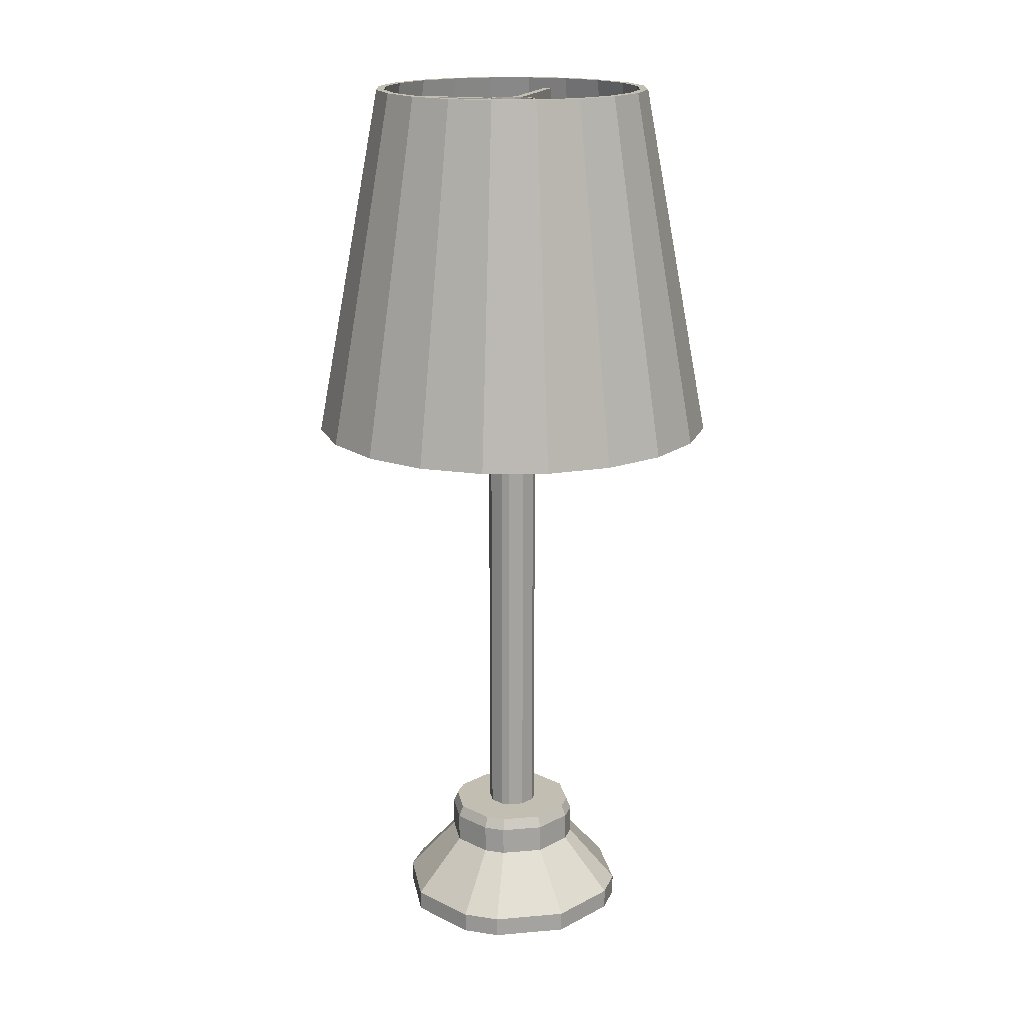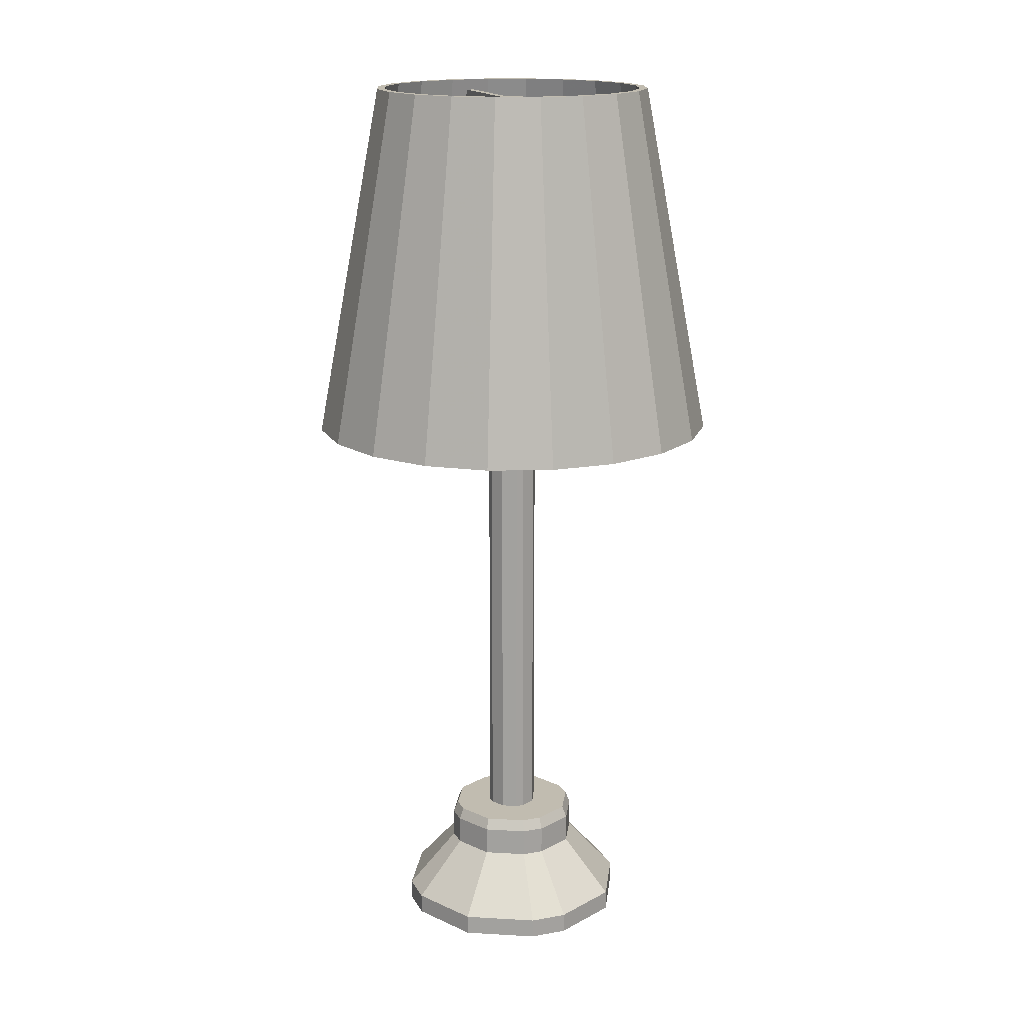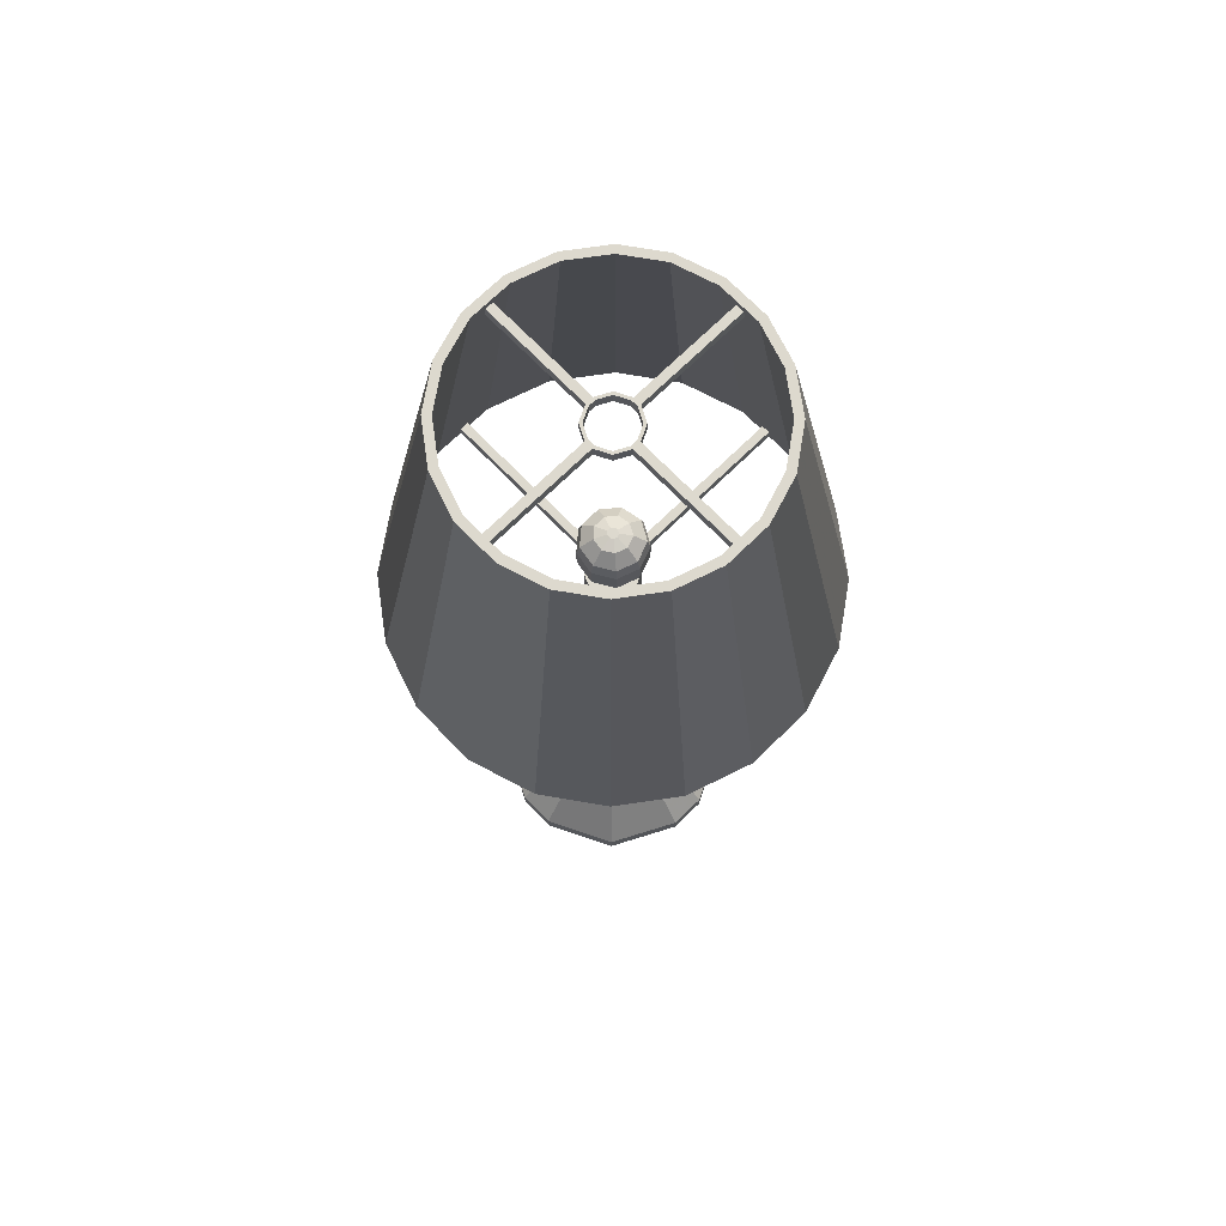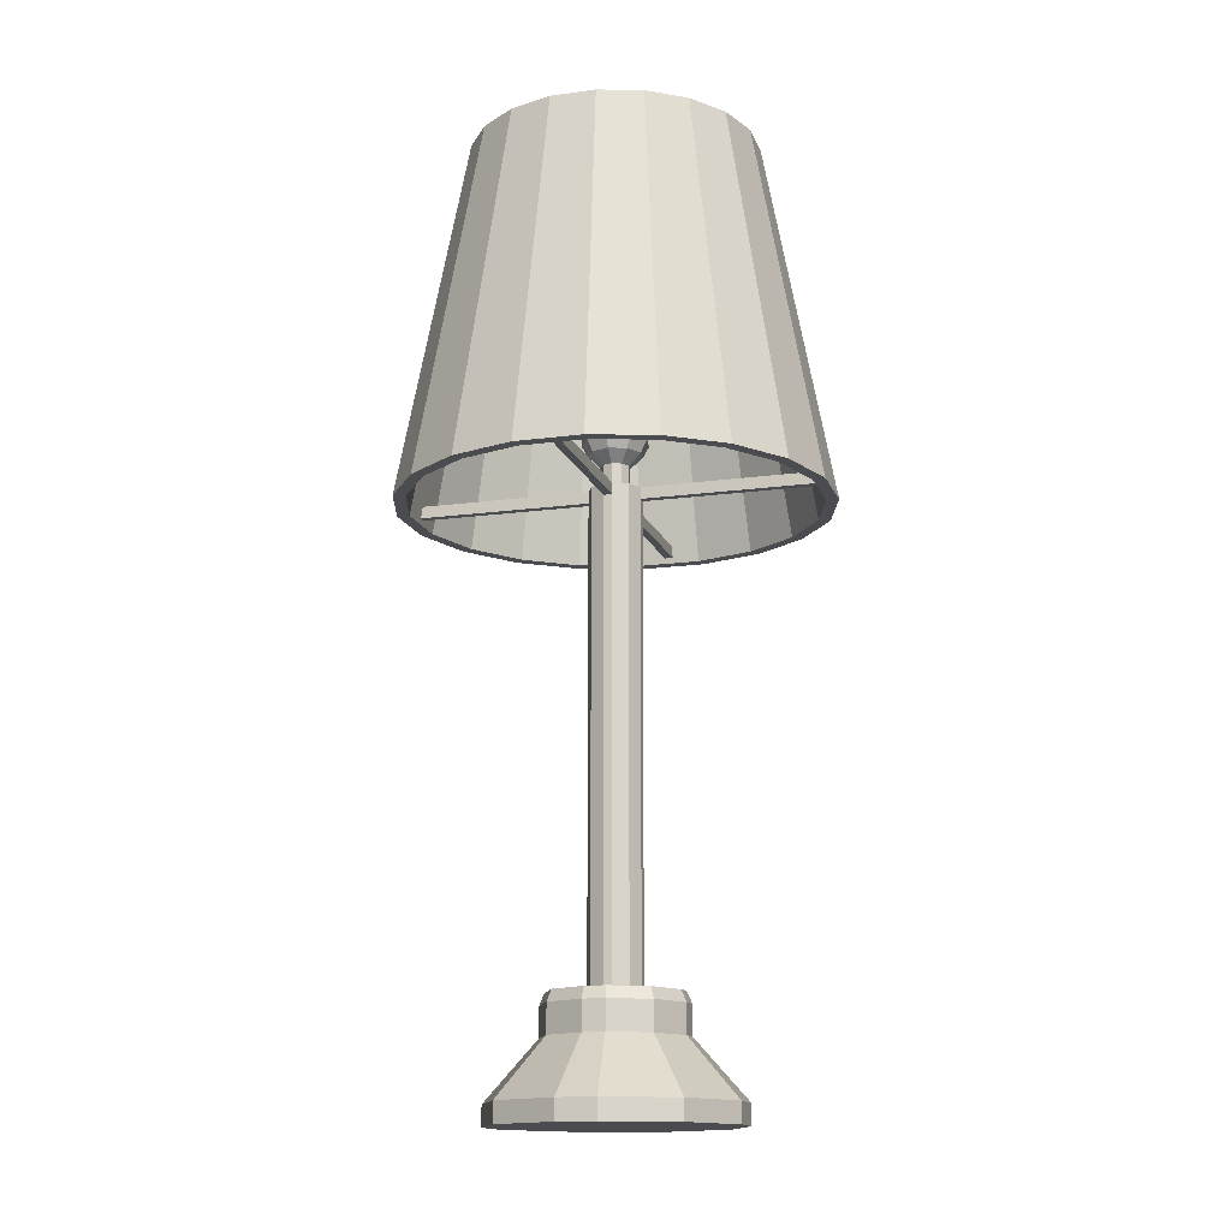
<metadata>
{"format":"obj","ext":"obj","renderer":"f3d","projection":"perspective","resolution":1024,"background":"white","views":[{"elev":17.4,"azim":-63.9,"up":"+Y"},{"elev":16.5,"azim":78.7,"up":"+Y"},{"elev":71.8,"azim":-35.3,"up":"+Y"},{"elev":-14.9,"azim":25.3,"up":"+Y"}]}
</metadata>
<code>
v 1.549 100.8 -0.5033
v 0.9572 100.8 -1.318
v 3.6e-05 100.8 -1.629
v -0.5032 100.8 -1.549
v -1.318 100.8 -0.9573
v -1.629 100.8 -2e-06
v -1.549 100.8 0.5032
v -0.9572 100.8 1.317
v -2e-06 100.8 1.629
v 0.5032 100.8 1.549
v 1.317 100.8 0.9572
v 1.629 100.8 -1e-05
v 1.549 101.5 -0.5032
v 0.9572 101.5 -1.318
v 3.6e-05 101.5 -1.629
v -0.5032 101.5 -1.549
v -1.318 101.5 -0.9573
v -1.629 101.5 -2e-06
v -1.549 101.5 0.5032
v -0.9572 101.5 1.317
v -2e-06 101.5 1.629
v 0.5032 101.5 1.549
v 1.317 101.5 0.9572
v 1.629 101.5 -1e-05
v -1.135 100.8 -8.791
v -1.638 100.8 -8.711
v -1.638 101.5 -8.711
v -1.135 101.5 -8.791
v -8.791 100.8 1.135
v -8.711 100.8 1.638
v -8.711 101.5 1.638
v -8.791 101.5 1.135
v 1.134 100.8 8.791
v 1.638 100.8 8.711
v 1.638 101.5 8.711
v 1.134 101.5 8.791
v 8.791 100.8 -1.134
v 8.711 100.8 -1.638
v 8.711 101.5 -1.638
v 8.791 101.5 -1.134
v 1.377 101.5 -0.4319
v 0.8452 101.5 -1.163
v -0.01459 101.5 -1.443
v -0.4319 101.5 -1.377
v -1.176 101.5 -0.8362
v -1.445 101.5 -2e-06
v -1.377 101.5 0.4319
v -0.8452 101.5 1.163
v 0.01463 101.5 1.443
v 0.4319 101.5 1.377
v 1.163 101.5 0.8452
v 1.443 101.5 -0.01464
v 1.377 100.8 -0.4319
v 0.8452 100.8 -1.163
v 1.443 100.8 -0.01464
v 1.163 100.8 0.8452
v 0.4319 100.8 1.377
v 0.01463 100.8 1.443
v -0.8452 100.8 1.163
v -1.377 100.8 0.4319
v -1.443 100.8 0.01462
v -1.163 100.8 -0.8452
v -0.4319 100.8 -1.377
v -0.01459 100.8 -1.443
v 12.66 79.39 -4.113
v 10.77 79.39 -7.822
v 7.822 79.39 -10.77
v 4.113 79.39 -12.66
v -1e-06 79.39 -13.31
v -4.113 79.39 -12.66
v -7.822 79.39 -10.77
v -10.77 79.39 -7.822
v -12.66 79.39 -4.113
v -13.31 79.39 -1e-06
v -12.66 79.39 4.113
v -10.77 79.39 7.822
v -7.822 79.39 10.77
v -4.113 79.39 12.66
v -1e-06 79.39 13.31
v 4.113 79.39 12.66
v 7.822 79.39 10.77
v 10.77 79.39 7.822
v 12.66 79.39 4.113
v 13.31 79.39 -1e-06
v 8.585 102.2 -2.789
v 7.303 102.2 -5.306
v 5.306 102.2 -7.303
v 2.789 102.2 -8.585
v -1e-06 102.2 -9.026
v -2.789 102.2 -8.585
v -5.306 102.2 -7.303
v -7.303 102.2 -5.306
v -8.585 102.2 -2.789
v -9.026 102.2 -2e-06
v -8.585 102.2 2.789
v -7.303 102.2 5.306
v -5.306 102.2 7.303
v -2.789 102.2 8.585
v -1e-06 102.2 9.026
v 2.789 102.2 8.585
v 5.306 102.2 7.303
v 7.303 102.2 5.306
v 8.585 102.2 2.789
v 9.026 102.2 -2e-06
v 11.92 79.39 -3.875
v 10.14 79.39 -7.37
v 7.37 79.39 -10.14
v 3.875 79.39 -11.92
v -1e-06 79.39 -12.54
v -3.875 79.39 -11.92
v -7.37 79.39 -10.14
v -10.14 79.39 -7.37
v -11.92 79.39 -3.875
v -12.54 79.39 -1e-06
v -11.92 79.39 3.875
v -10.14 79.39 7.37
v -7.37 79.39 10.14
v -3.875 79.39 11.92
v -1e-06 79.39 12.54
v 3.875 79.39 11.92
v 7.37 79.39 10.14
v 10.14 79.39 7.37
v 11.92 79.39 3.875
v 12.54 79.39 -2e-06
v 8.088 102.2 -2.628
v 6.88 102.2 -4.999
v 4.999 102.2 -6.88
v 2.628 102.2 -8.088
v -1e-06 102.2 -8.504
v -2.628 102.2 -8.088
v -4.999 102.2 -6.88
v -6.88 102.2 -4.999
v -8.088 102.2 -2.628
v -8.504 102.2 -2e-06
v -8.088 102.2 2.628
v -6.88 102.2 4.999
v -4.999 102.2 6.88
v -2.628 102.2 8.088
v -1e-06 102.2 8.504
v 2.628 102.2 8.088
v 4.999 102.2 6.88
v 6.88 102.2 4.999
v 8.088 102.2 2.628
v 8.504 102.2 -2e-06
v 7.22 43.3 -2.346
v 4.462 43.3 -6.142
v -2e-06 43.3 -7.592
v -2.346 43.3 -7.22
v -6.142 43.3 -4.462
v -7.592 43.3 -3e-06
v -7.22 43.3 2.346
v -4.462 43.3 6.142
v -2e-06 43.3 7.592
v 2.346 43.3 7.22
v 6.142 43.3 4.462
v 7.592 43.3 -3e-06
v 7.22 44.57 -2.346
v 4.462 44.57 -6.142
v -2e-06 44.57 -7.592
v -2.346 44.57 -7.22
v -6.142 44.57 -4.462
v -7.592 44.57 -3e-06
v -7.22 44.57 2.346
v -4.462 44.57 6.142
v -2e-06 44.57 7.592
v 2.346 44.57 7.22
v 6.142 44.57 4.462
v 7.592 44.57 -3e-06
v -2e-06 43.3 -3e-06
v 4.158 48.19 -1.351
v 2.57 48.19 -3.537
v -2e-06 48.19 -4.372
v -1.351 48.19 -4.158
v -3.537 48.19 -2.57
v -4.372 48.19 -4e-06
v -4.158 48.19 1.351
v -2.57 48.19 3.537
v -2e-06 48.19 4.372
v 1.351 48.19 4.158
v 3.537 48.19 2.57
v 4.372 48.19 -4e-06
v 4.158 50 -1.351
v 2.57 50 -3.537
v -2e-06 50 -4.372
v -1.351 50 -4.158
v -3.537 50 -2.57
v -4.372 50 -4e-06
v -4.158 50 1.351
v -2.57 50 3.537
v -2e-06 50 4.372
v 1.351 50 4.158
v 3.537 50 2.57
v 4.372 50 -4e-06
v 3.865 50.73 -1.256
v 2.389 50.73 -3.288
v -2e-06 50.73 -4.064
v -1.256 50.73 -3.865
v -3.288 50.73 -2.389
v -4.064 50.73 -4e-06
v -3.865 50.73 1.256
v -2.389 50.73 3.288
v -2e-06 50.73 4.064
v 1.256 50.73 3.865
v 3.288 50.73 2.389
v 4.064 50.73 -4e-06
v 1.549 50.73 -0.5033
v 0.9572 50.73 -1.318
v -1e-06 50.73 -1.629
v -0.5032 50.73 -1.549
v -1.318 50.73 -0.9572
v -1.629 50.73 -2e-06
v -1.549 50.73 0.5032
v -0.9572 50.73 1.317
v -2e-06 50.73 1.629
v 0.5032 50.73 1.549
v 1.317 50.73 0.9572
v 1.629 50.73 -1e-05
v 1.549 79.74 -0.5033
v 0.9572 79.74 -1.318
v 3.6e-05 79.74 -1.629
v -0.5032 79.74 -1.549
v -1.318 79.74 -0.9573
v -1.629 79.74 -2e-06
v -1.549 79.74 0.5032
v -0.9572 79.74 1.317
v -2e-06 79.74 1.629
v 0.5032 79.74 1.549
v 1.317 79.74 0.9572
v 1.629 79.74 -1e-05
v 1.549 80.46 -0.5032
v -1.3e-05 80.46 -1e-06
v 0.9572 80.46 -1.318
v 3.6e-05 80.46 -1.629
v -0.5032 80.46 -1.549
v -1.318 80.46 -0.9573
v -1.549 80.46 -0.5032
v -1.629 80.46 -2e-06
v -1.549 80.46 0.5032
v -0.9572 80.46 1.317
v -2e-06 80.46 1.629
v 0.5032 80.46 1.549
v 1.317 80.46 0.9572
v 1.629 80.46 -1e-05
v -1.702 79.74 -12.37
v -2.205 79.74 -12.29
v -2.205 80.46 -12.29
v -1.702 80.46 -12.37
v -12.37 79.74 1.702
v -12.29 79.74 2.205
v -12.29 80.46 2.205
v -12.37 80.46 1.702
v 1.702 79.74 12.37
v 2.205 79.74 12.29
v 2.205 80.46 12.29
v 1.702 80.46 12.37
v 12.37 79.74 -1.701
v 12.29 79.74 -2.205
v 12.29 80.46 -2.205
v 12.37 80.46 -1.701
v 0.6944 80.46 -0.5827
v 0.1574 80.46 -0.8927
v -0.4532 80.46 -0.785
v -0.8518 80.46 -0.31
v -0.8518 80.46 0.31
v -0.4532 80.46 0.785
v 0.1574 80.46 0.8927
v 0.6944 80.46 0.5827
v 0.9065 80.46 -1e-06
v 0.6944 81.91 -0.5827
v 0.1574 81.91 -0.8927
v -0.4532 81.91 -0.785
v -0.8518 81.91 -0.31
v -0.8518 81.91 0.31
v -0.4532 81.91 0.785
v 0.1574 81.91 0.8927
v 0.6944 81.91 0.5827
v 0.9065 81.91 -1e-06
v -1e-06 80.46 -1e-06
v 1.286 82.64 -1.079
v 0.2914 82.64 -1.653
v -0.8391 82.64 -1.453
v -1.577 82.64 -0.574
v -1.577 82.64 0.574
v -0.8391 82.64 1.453
v 0.2914 82.64 1.653
v 1.286 82.64 1.079
v 1.678 82.64 -1e-06
v 1.581 83.36 -1.327
v 0.3584 83.36 -2.033
v -1.032 83.36 -1.788
v -1.94 83.36 -0.706
v -1.94 83.36 0.706
v -1.032 83.36 1.788
v 0.3584 83.36 2.033
v 1.581 83.36 1.327
v 2.064 83.36 -0
v 1.581 84.81 -1.327
v 0.3584 84.81 -2.033
v -1.032 84.81 -1.788
v -1.94 84.81 -0.706
v -1.94 84.81 0.706
v -1.032 84.81 1.788
v 0.3584 84.81 2.033
v 1.581 84.81 1.327
v 2.064 84.81 -0
v 1.433 85.54 -1.203
v 0.3249 85.54 -1.843
v -0.9356 85.54 -1.62
v -1.758 85.54 -0.64
v -1.758 85.54 0.64
v -0.9356 85.54 1.62
v 0.3249 85.54 1.843
v 1.433 85.54 1.203
v 1.871 85.54 -1e-06
v 0.8422 86.26 -0.7067
v 0.1909 86.26 -1.083
v -0.5497 86.26 -0.9521
v -1.033 86.26 -0.376
v -1.033 86.26 0.376
v -0.5497 86.26 0.9521
v 0.1909 86.26 1.083
v 0.8422 86.26 0.7067
v 1.099 86.26 -3e-06
v 0.251 86.45 -0.2106
v 0.05692 86.45 -0.3227
v -1e-06 86.45 -1e-06
v -0.1638 86.45 -0.2838
v -0.3079 86.45 -0.1121
v -0.3079 86.45 0.1121
v -0.1638 86.45 0.2838
v 0.0569 86.45 0.3227
v 0.251 86.45 0.2106
v 0.3277 86.45 -5e-06
f 13 1 2 14
f 14 2 3 15
f 25 26 27 28
f 16 4 5 17
f 17 5 6 18
f 29 30 31 32
f 19 7 8 20
f 20 8 9 21
f 33 34 35 36
f 22 10 11 23
f 23 11 12 24
f 37 38 39 40
f 3 4 26 25
f 4 16 27 26
f 16 15 28 27
f 15 3 25 28
f 6 7 30 29
f 7 19 31 30
f 19 18 32 31
f 18 6 29 32
f 9 10 34 33
f 10 22 35 34
f 22 21 36 35
f 21 9 33 36
f 12 1 38 37
f 1 13 39 38
f 13 24 40 39
f 24 12 37 40
f 13 14 42 41
f 14 15 43 42
f 15 16 44 43
f 16 17 45 44
f 46 45 17 18
f 18 19 47 46
f 19 20 48 47
f 20 21 49 48
f 21 22 50 49
f 22 23 51 50
f 23 24 52 51
f 24 13 41 52
f 2 1 53 54
f 1 12 55 53
f 12 11 56 55
f 11 10 57 56
f 10 9 58 57
f 9 8 59 58
f 8 7 60 59
f 7 6 61 60
f 6 5 62 61
f 5 4 63 62
f 4 3 64 63
f 3 2 54 64
f 42 43 64 54
f 43 44 63 64
f 44 45 62 63
f 45 46 61 62
f 46 47 60 61
f 47 48 59 60
f 48 49 58 59
f 49 50 57 58
f 50 51 56 57
f 51 52 55 56
f 52 41 53 55
f 41 42 54 53
f 65 66 86 85
f 66 67 87 86
f 67 68 88 87
f 68 69 89 88
f 69 70 90 89
f 70 71 91 90
f 71 72 92 91
f 72 73 93 92
f 73 74 94 93
f 74 75 95 94
f 75 76 96 95
f 76 77 97 96
f 77 78 98 97
f 78 79 99 98
f 79 80 100 99
f 80 81 101 100
f 81 82 102 101
f 82 83 103 102
f 83 84 104 103
f 84 65 85 104
f 66 65 105 106
f 67 66 106 107
f 68 67 107 108
f 69 68 108 109
f 70 69 109 110
f 71 70 110 111
f 72 71 111 112
f 73 72 112 113
f 74 73 113 114
f 75 74 114 115
f 76 75 115 116
f 77 76 116 117
f 78 77 117 118
f 79 78 118 119
f 80 79 119 120
f 81 80 120 121
f 82 81 121 122
f 83 82 122 123
f 84 83 123 124
f 65 84 124 105
f 85 86 126 125
f 86 87 127 126
f 87 88 128 127
f 88 89 129 128
f 89 90 130 129
f 90 91 131 130
f 91 92 132 131
f 92 93 133 132
f 93 94 134 133
f 94 95 135 134
f 95 96 136 135
f 96 97 137 136
f 97 98 138 137
f 98 99 139 138
f 99 100 140 139
f 100 101 141 140
f 101 102 142 141
f 102 103 143 142
f 103 104 144 143
f 104 85 125 144
f 106 105 125 126
f 105 124 144 125
f 124 123 143 144
f 123 122 142 143
f 122 121 141 142
f 121 120 140 141
f 120 119 139 140
f 119 118 138 139
f 118 117 137 138
f 117 116 136 137
f 116 115 135 136
f 115 114 134 135
f 114 113 133 134
f 113 112 132 133
f 112 111 131 132
f 111 110 130 131
f 110 109 129 130
f 109 108 128 129
f 108 107 127 128
f 107 106 126 127
f 157 145 146 158
f 158 146 147 159
f 147 148 160 159
f 160 148 149 161
f 161 149 150 162
f 150 151 163 162
f 163 151 152 164
f 164 152 153 165
f 153 154 166 165
f 166 154 155 167
f 167 155 156 168
f 156 145 157 168
f 146 145 169
f 147 146 169
f 148 147 169
f 149 148 169
f 150 149 169
f 151 150 169
f 152 151 169
f 153 152 169
f 154 153 169
f 155 154 169
f 156 155 169
f 145 156 169
f 231 230 232
f 231 232 233
f 233 234 231
f 231 234 235
f 231 235 236 237
f 237 238 231
f 231 238 239
f 231 239 240
f 240 241 231
f 231 241 242
f 231 242 243
f 243 230 231
f 170 157 158 171
f 171 158 159 172
f 159 160 173 172
f 173 160 161 174
f 174 161 162 175
f 162 163 176 175
f 176 163 164 177
f 177 164 165 178
f 165 166 179 178
f 179 166 167 180
f 180 167 168 181
f 168 157 170 181
f 182 170 171 183
f 183 171 172 184
f 172 173 185 184
f 185 173 174 186
f 186 174 175 187
f 175 176 188 187
f 188 176 177 189
f 189 177 178 190
f 178 179 191 190
f 191 179 180 192
f 192 180 181 193
f 181 170 182 193
f 194 182 183 195
f 195 183 184 196
f 184 185 197 196
f 197 185 186 198
f 198 186 187 199
f 187 188 200 199
f 200 188 189 201
f 201 189 190 202
f 190 191 203 202
f 203 191 192 204
f 204 192 193 205
f 193 182 194 205
f 206 194 195 207
f 207 195 196 208
f 196 197 209 208
f 209 197 198 210
f 210 198 199 211
f 199 200 212 211
f 213 212 200 201 202 214
f 202 203 215 214
f 215 203 204 216
f 216 204 205 217
f 205 194 206 217
f 218 206 207 219
f 219 207 208 220
f 208 209 221 220
f 221 209 210 222
f 222 210 211 223
f 211 212 224 223
f 224 212 213 225
f 225 213 214 226
f 214 215 227 226
f 227 215 216 228
f 228 216 217 229
f 217 206 218 229
f 230 218 219 232
f 232 219 220 233
f 244 245 246 247
f 234 221 222 235
f 236 235 222 223 237
f 248 249 250 251
f 238 224 225 239
f 239 225 226 240
f 252 253 254 255
f 241 227 228 242
f 242 228 229 243
f 256 257 258 259
f 220 221 245 244
f 221 234 246 245
f 234 233 247 246
f 233 220 244 247
f 223 224 249 248
f 224 238 250 249
f 238 237 251 250
f 237 223 248 251
f 226 227 253 252
f 227 241 254 253
f 241 240 255 254
f 240 226 252 255
f 229 218 257 256
f 218 230 258 257
f 230 243 259 258
f 243 229 256 259
f 260 261 270 269
f 261 262 271 270
f 262 263 272 271
f 263 264 273 272
f 264 265 274 273
f 265 266 275 274
f 266 267 276 275
f 267 268 277 276
f 268 260 269 277
f 261 260 278
f 262 261 278
f 263 262 278
f 264 263 278
f 265 264 278
f 266 265 278
f 267 266 278
f 268 267 278
f 260 268 278
f 324 325 326
f 325 327 326
f 327 328 326
f 328 329 326
f 329 330 326
f 330 331 326
f 331 332 326
f 332 333 326
f 333 324 326
f 269 270 280 279
f 270 271 281 280
f 271 272 282 281
f 272 273 283 282
f 273 274 284 283
f 274 275 285 284
f 275 276 286 285
f 276 277 287 286
f 277 269 279 287
f 279 280 289 288
f 280 281 290 289
f 281 282 291 290
f 282 283 292 291
f 283 284 293 292
f 284 285 294 293
f 285 286 295 294
f 286 287 296 295
f 287 279 288 296
f 288 289 298 297
f 289 290 299 298
f 290 291 300 299
f 291 292 301 300
f 292 293 302 301
f 293 294 303 302
f 294 295 304 303
f 295 296 305 304
f 296 288 297 305
f 297 298 307 306
f 298 299 308 307
f 299 300 309 308
f 300 301 310 309
f 301 302 311 310
f 302 303 312 311
f 303 304 313 312
f 304 305 314 313
f 305 297 306 314
f 306 307 316 315
f 307 308 317 316
f 308 309 318 317
f 309 310 319 318
f 310 311 320 319
f 311 312 321 320
f 312 313 322 321
f 313 314 323 322
f 314 306 315 323
f 315 316 325 324
f 316 317 327 325
f 317 318 328 327
f 318 319 329 328
f 319 320 330 329
f 320 321 331 330
f 321 322 332 331
f 322 323 333 332
f 323 315 324 333

</code>
